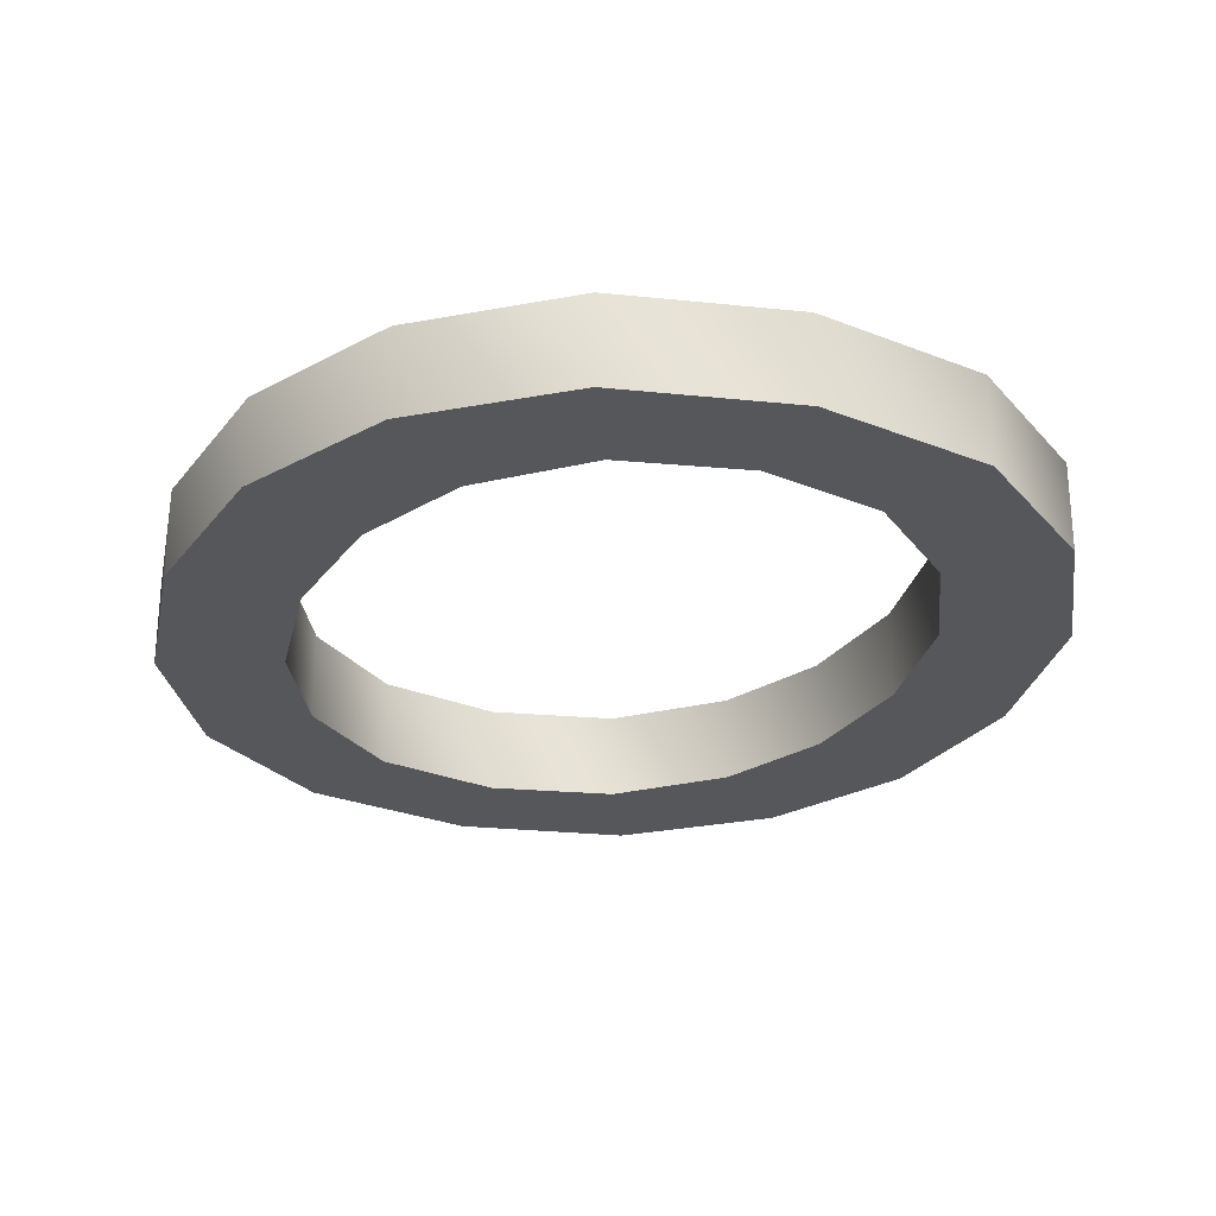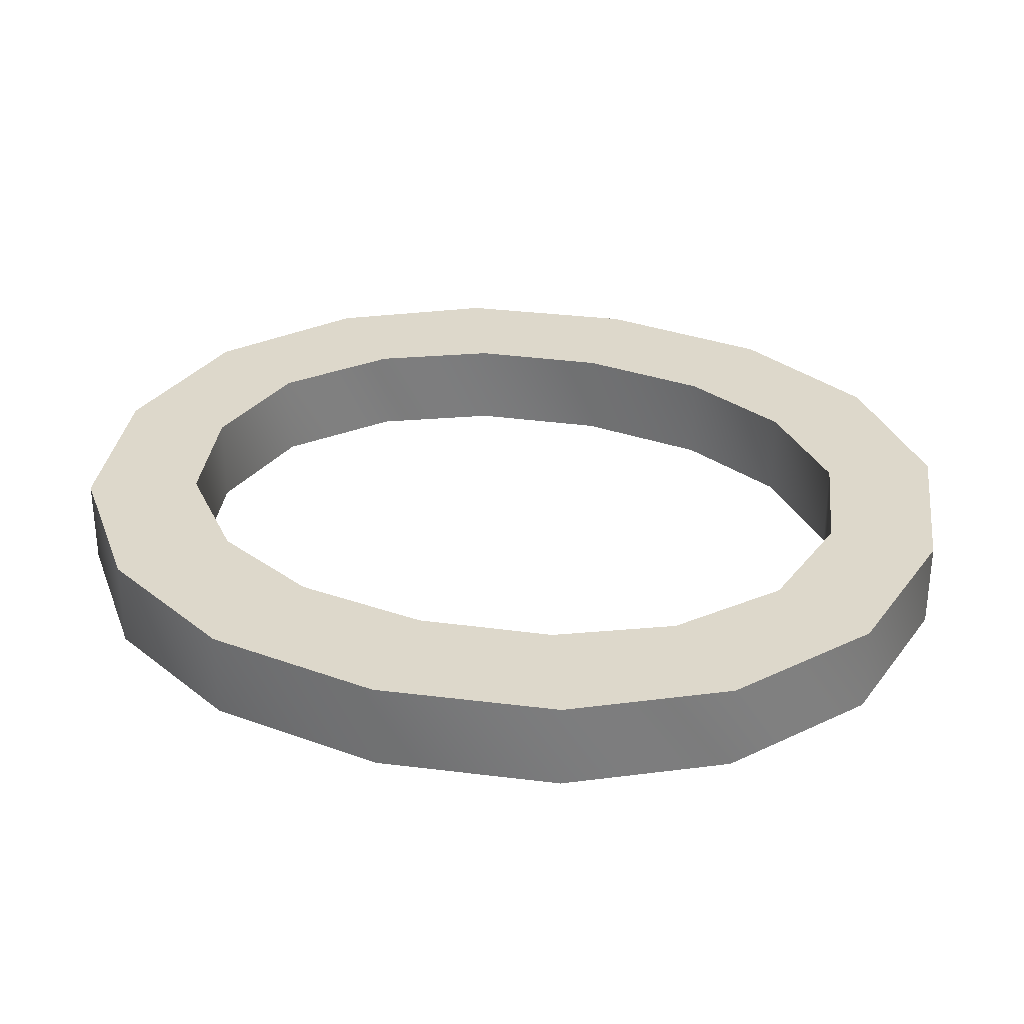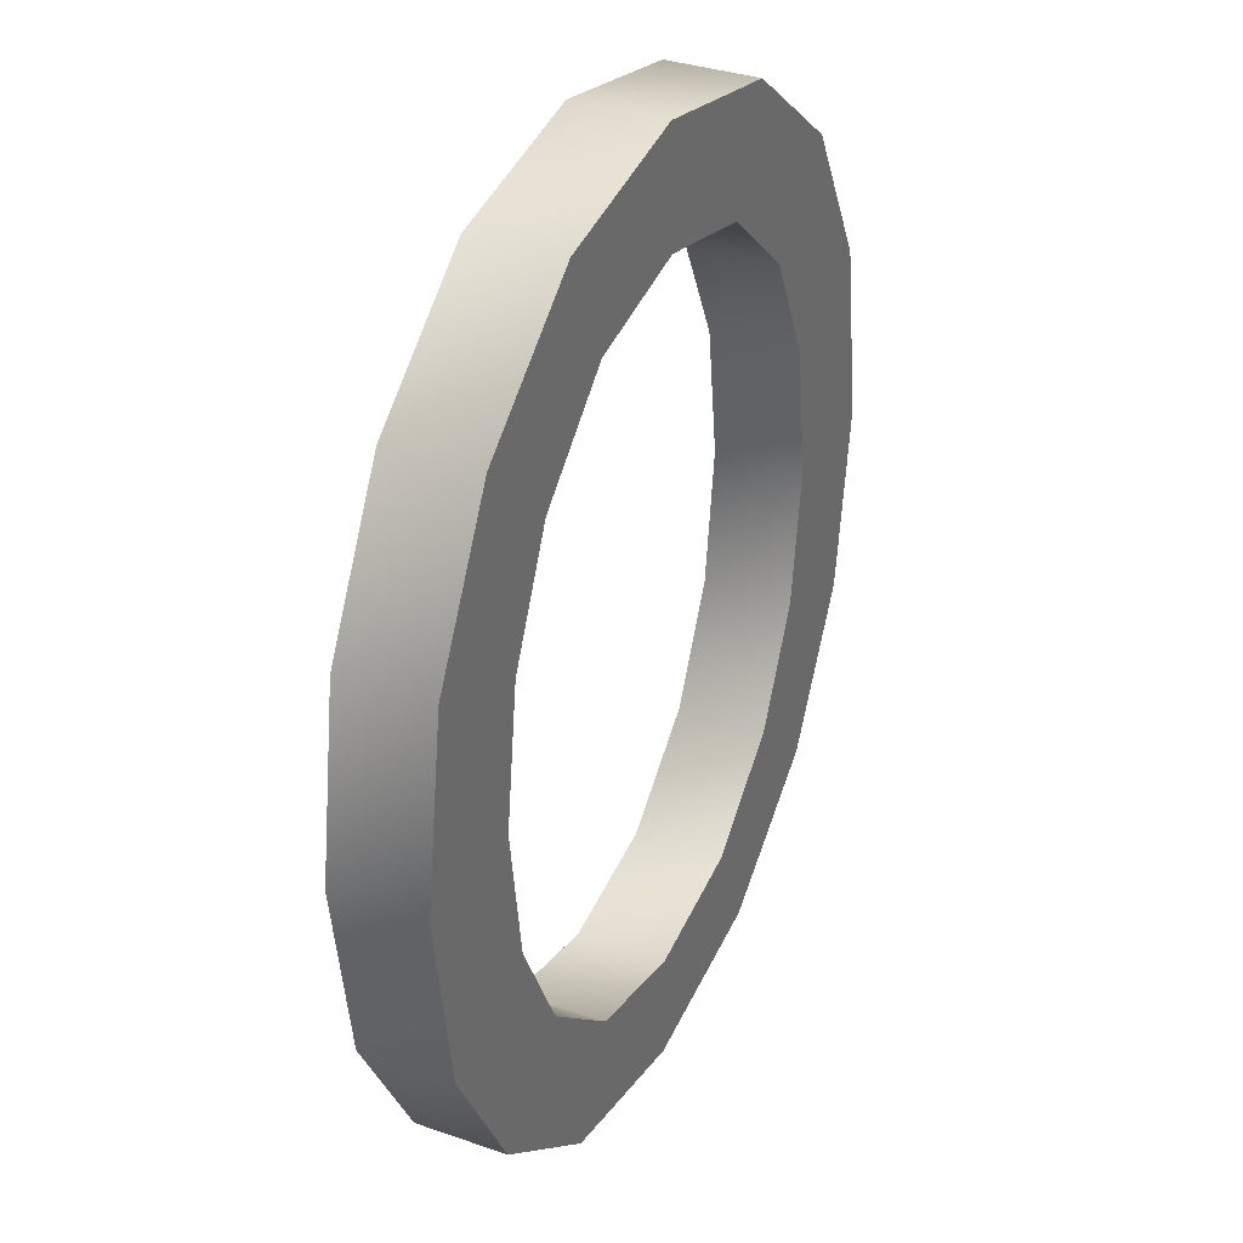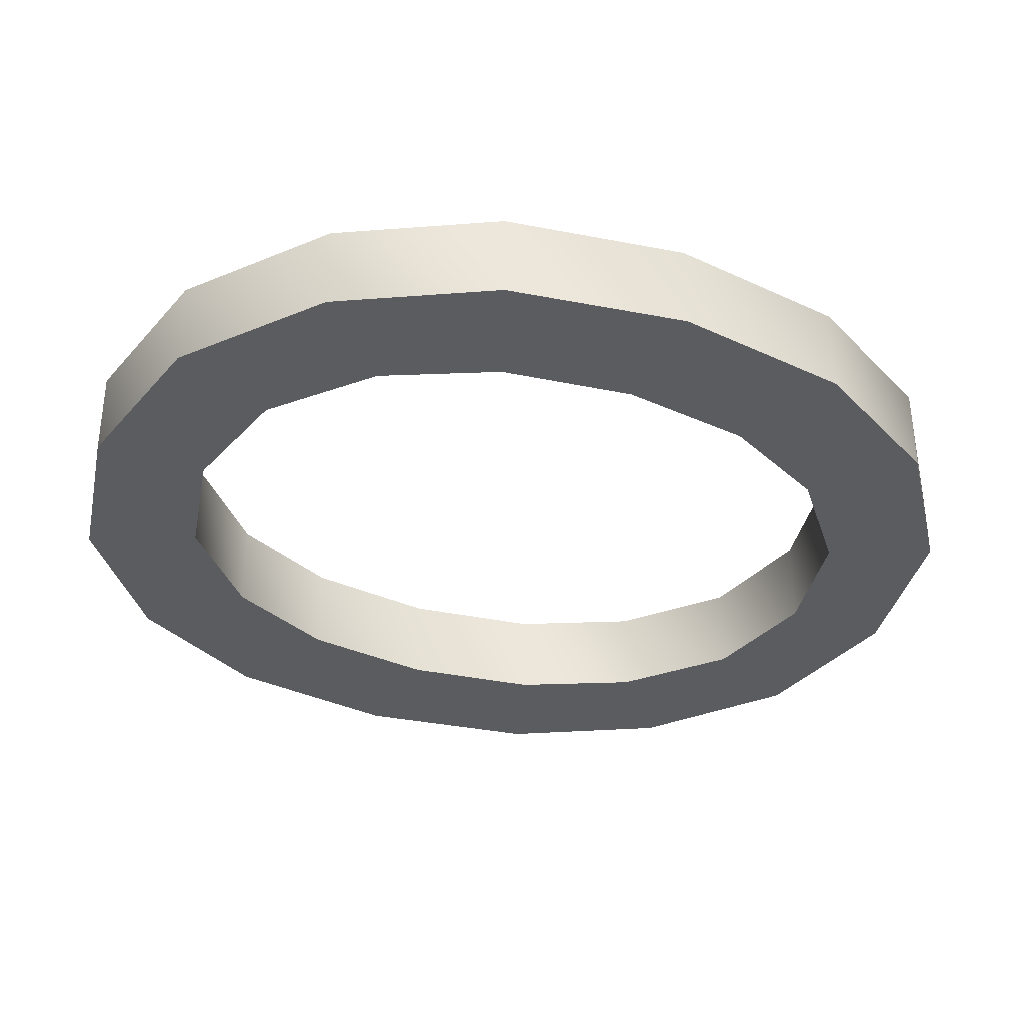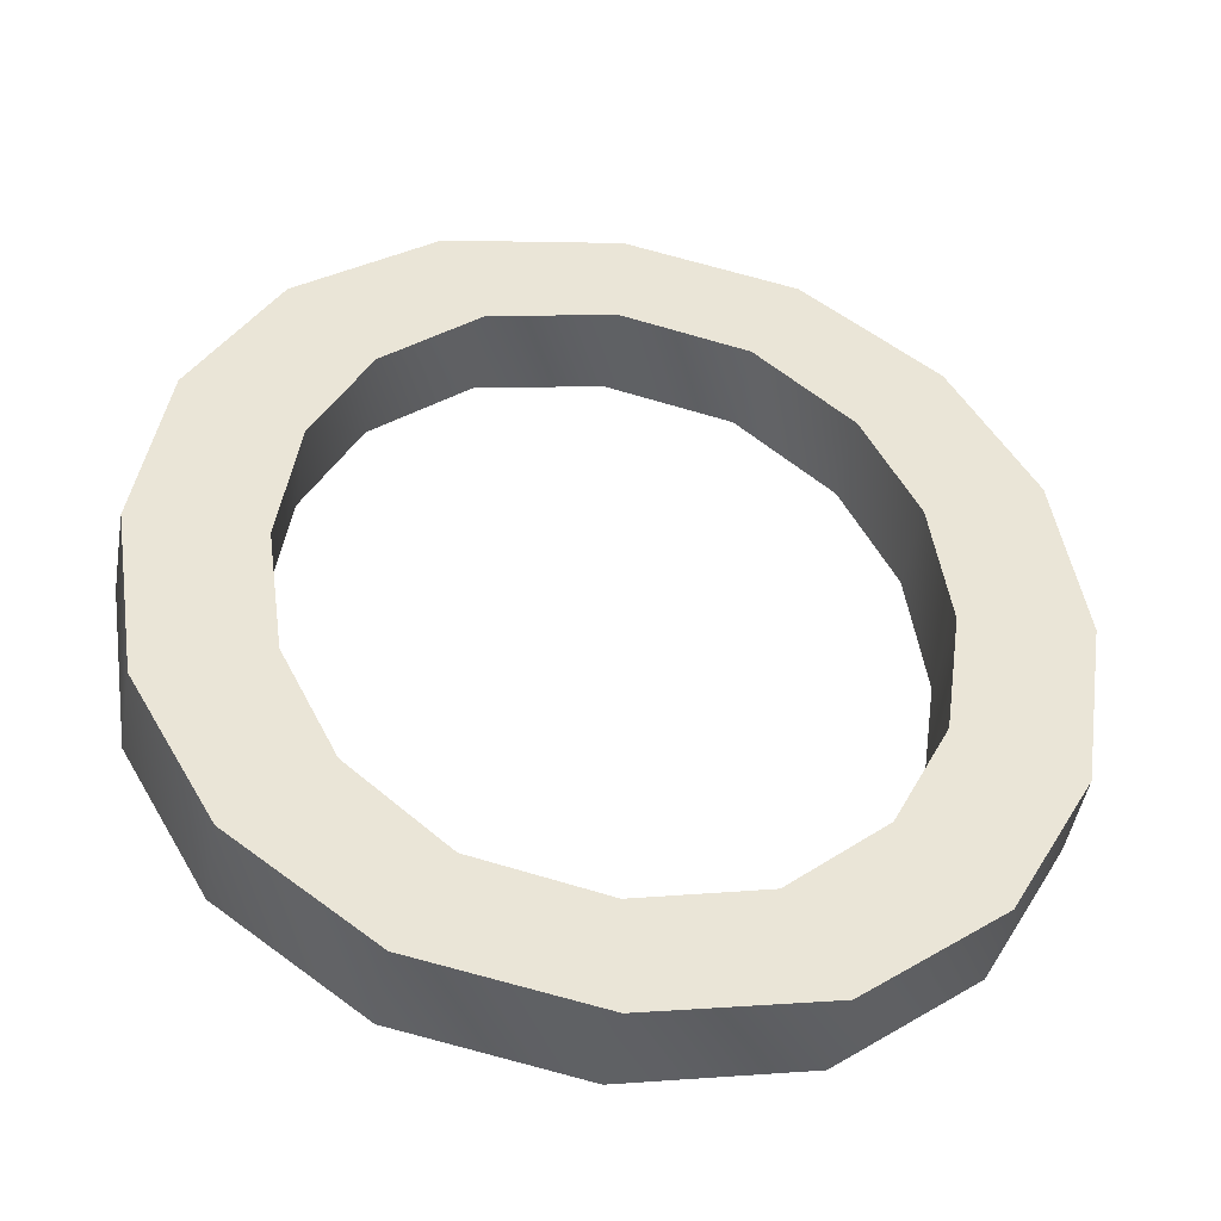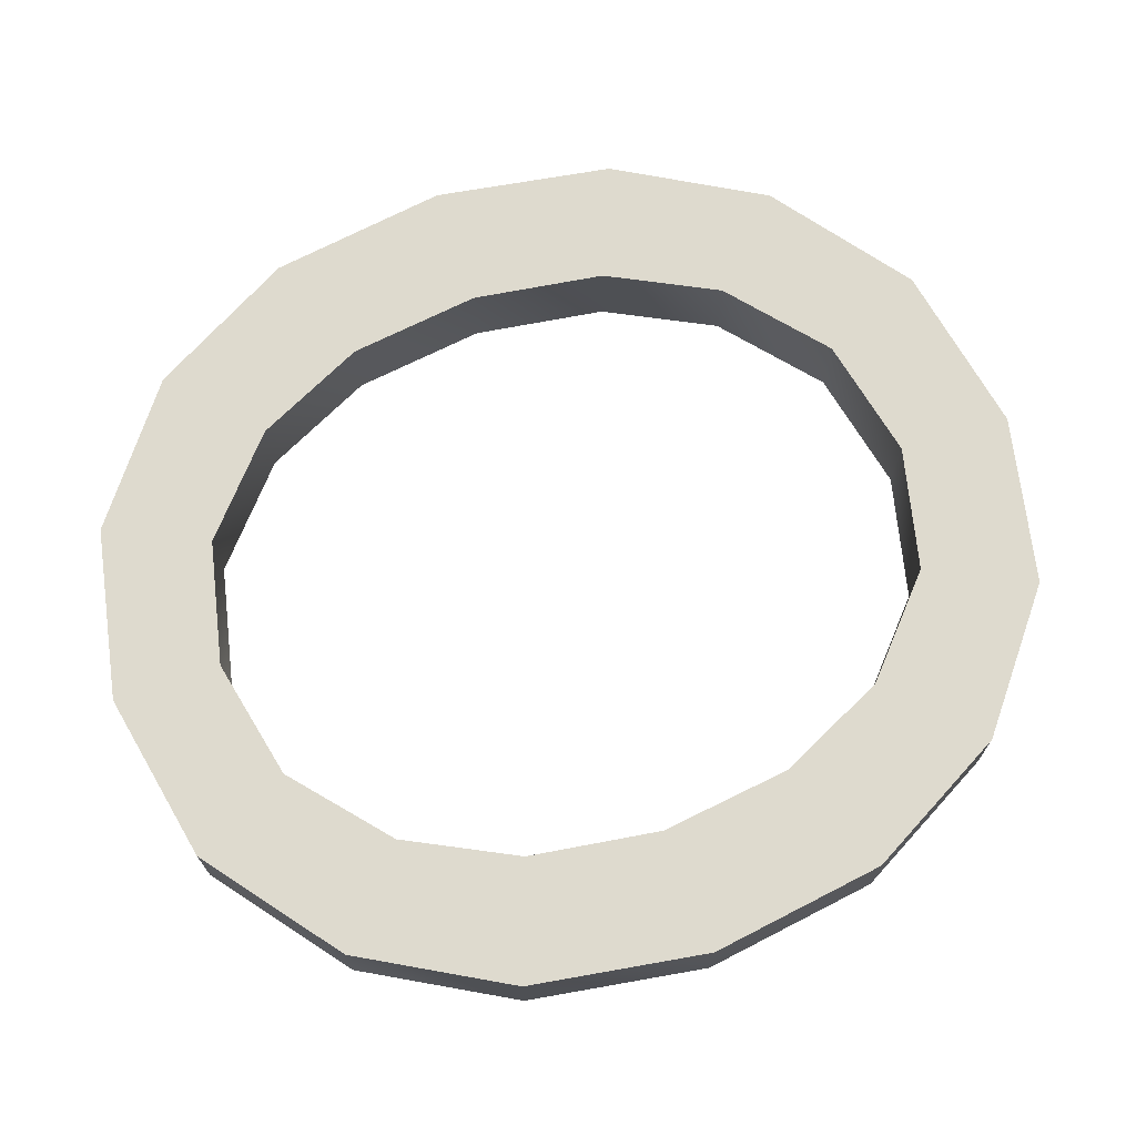
<metadata>
{"format":"obj","ext":"obj","renderer":"f3d","projection":"perspective","resolution":1024,"background":"white","views":[{"elev":-26.8,"azim":-20.4,"up":"+Z"},{"elev":31.3,"azim":-71.1,"up":"+Z"},{"elev":34.1,"azim":115.3,"up":"+Y"},{"elev":-34.9,"azim":-113.4,"up":"+Z"},{"elev":-46.0,"azim":-9.7,"up":"+Y"},{"elev":71.2,"azim":71.4,"up":"+Z"}]}
</metadata>
<code>
o O
v 0.0143 1.041 0
v 0.21 1.001 0
v 0.3633 0.882 0
v 0.4563 0.7155 0
v 0.4873 0.512 0
v 0.4563 0.3055 0
v 0.3633 0.136 0
v 0.2091 0.0145 0
v 0.0103 -0.026 0
v -0.1885 0.013 0
v -0.3447 0.13 0
v -0.4392 0.298 0
v -0.4707 0.504 0
v -0.439 0.71 0
v -0.3437 0.88 0
v -0.1862 1.001 0
v 0.0093 0.098 0
v 0.151 0.1298 0
v 0.2603 0.225 0
v 0.3233 0.3523 0
v 0.3443 0.504 0
v 0.3238 0.6562 0
v 0.2623 0.783 0
v 0.1525 0.8798 0
v 0.0093 0.912 0
v -0.1337 0.88 0
v -0.2447 0.784 0
v -0.3077 0.657 0
v -0.3287 0.504 0
v -0.3077 0.3515 0
v -0.2447 0.224 0
v -0.1347 0.1295 0
v 0.0143 1.041 0.1
v 0.21 1.001 0.1
v 0.3633 0.882 0.1
v 0.4563 0.7155 0.1
v 0.4873 0.512 0.1
v 0.4563 0.3055 0.1
v 0.3633 0.136 0.1
v 0.2091 0.0145 0.1
v 0.0103 -0.026 0.1
v -0.1885 0.013 0.1
v -0.3447 0.13 0.1
v -0.4392 0.298 0.1
v -0.4707 0.504 0.1
v -0.439 0.71 0.1
v -0.3437 0.88 0.1
v -0.1862 1.001 0.1
v 0.0093 0.098 0.1
v 0.151 0.1298 0.1
v 0.2603 0.225 0.1
v 0.3233 0.3523 0.1
v 0.3443 0.504 0.1
v 0.3238 0.6562 0.1
v 0.2623 0.783 0.1
v 0.1525 0.8798 0.1
v 0.0093 0.912 0.1
v -0.1337 0.88 0.1
v -0.2447 0.784 0.1
v -0.3077 0.657 0.1
v -0.3287 0.504 0.1
v -0.3077 0.3515 0.1
v -0.2447 0.224 0.1
v -0.1347 0.1295 0.1
f 15 16 1
f 13 14 15
f 11 12 13
f 9 10 11
f 7 8 9
f 5 6 7
f 3 4 5
f 1 2 3
f 1 23 24
f 11 13 15
f 3 5 7
f 23 1 3
f 1 24 25
f 22 23 3
f 1 25 26
f 21 22 3
f 1 26 27
f 21 3 7
f 15 1 27
f 20 21 7
f 15 27 28
f 19 20 7
f 15 28 29
f 19 7 9
f 11 15 29
f 18 19 9
f 11 29 30
f 17 18 9
f 11 30 31
f 17 9 11
f 11 31 32
f 32 17 11
f 33 48 47
f 47 46 45
f 45 44 43
f 43 42 41
f 41 40 39
f 39 38 37
f 37 36 35
f 35 34 33
f 56 55 33
f 47 45 43
f 39 37 35
f 35 33 55
f 57 56 33
f 35 55 54
f 58 57 33
f 35 54 53
f 59 58 33
f 39 35 53
f 59 33 47
f 39 53 52
f 60 59 47
f 39 52 51
f 61 60 47
f 41 39 51
f 61 47 43
f 41 51 50
f 62 61 43
f 41 50 49
f 63 62 43
f 43 41 49
f 64 63 43
f 43 49 64
f 16 15 48
f 15 47 48
f 15 14 47
f 14 46 47
f 14 13 46
f 13 45 46
f 13 12 45
f 12 44 45
f 12 11 44
f 11 43 44
f 11 10 43
f 10 42 43
f 10 9 42
f 9 41 42
f 9 8 41
f 8 40 41
f 8 7 40
f 7 39 40
f 7 6 39
f 6 38 39
f 6 5 38
f 5 37 38
f 5 4 37
f 4 36 37
f 4 3 36
f 3 35 36
f 3 2 35
f 2 34 35
f 2 1 34
f 1 33 34
f 1 16 33
f 16 48 33
f 32 31 64
f 31 63 64
f 31 30 63
f 30 62 63
f 30 29 62
f 29 61 62
f 29 28 61
f 28 60 61
f 28 27 60
f 27 59 60
f 27 26 59
f 26 58 59
f 26 25 58
f 25 57 58
f 25 24 57
f 24 56 57
f 24 23 56
f 23 55 56
f 23 22 55
f 22 54 55
f 22 21 54
f 21 53 54
f 21 20 53
f 20 52 53
f 20 19 52
f 19 51 52
f 19 18 51
f 18 50 51
f 18 17 50
f 17 49 50
f 17 32 49
f 32 64 49

</code>
